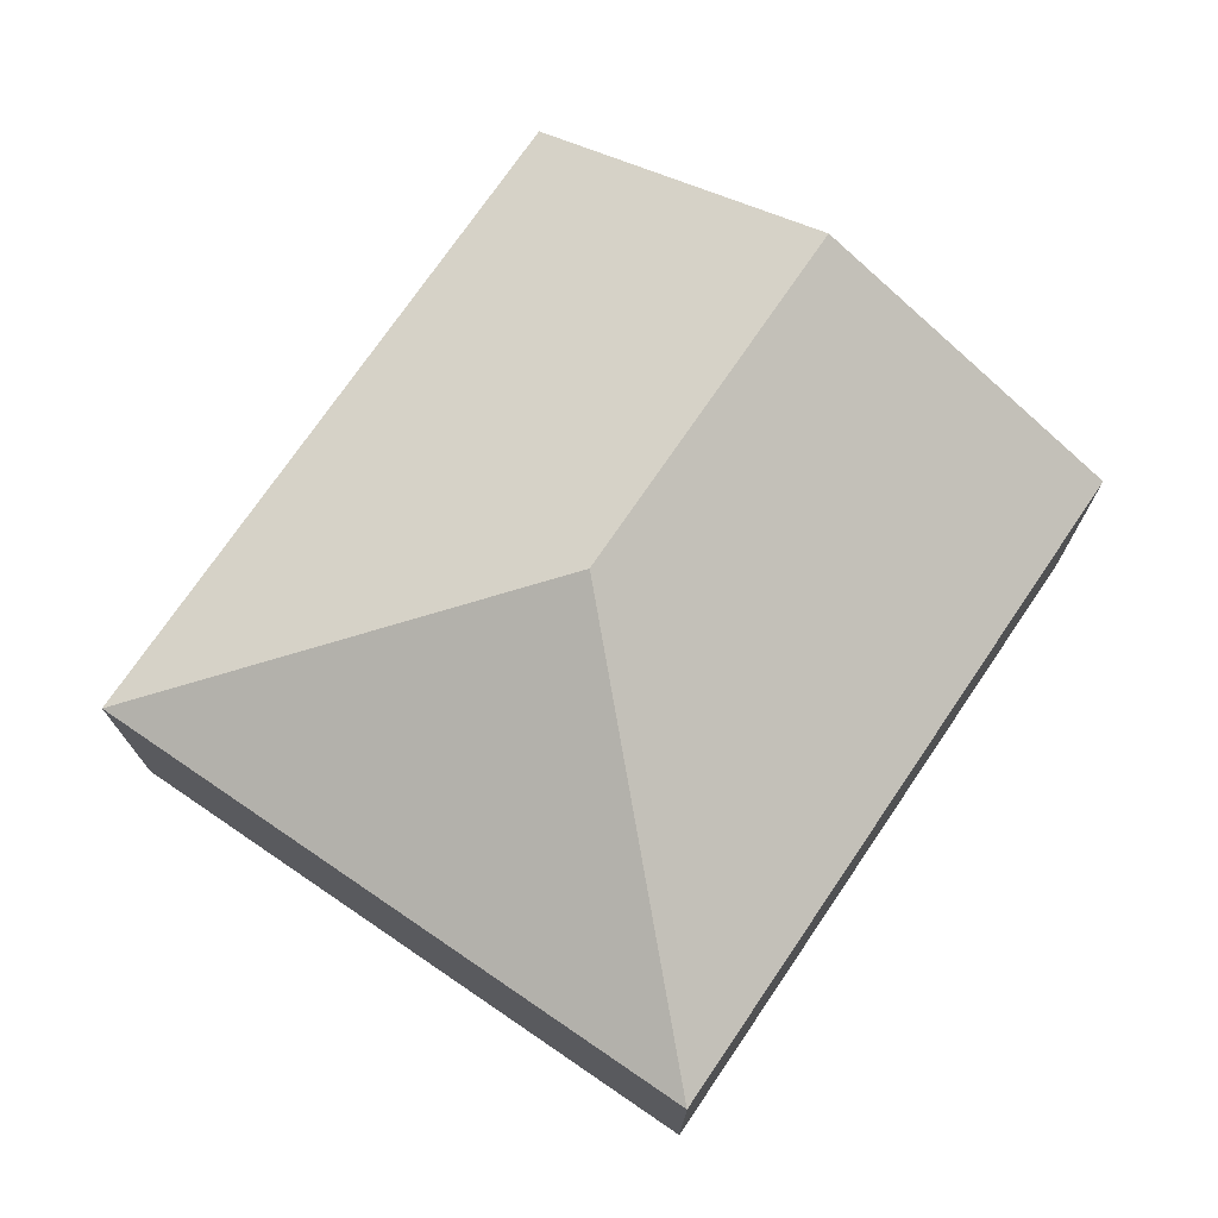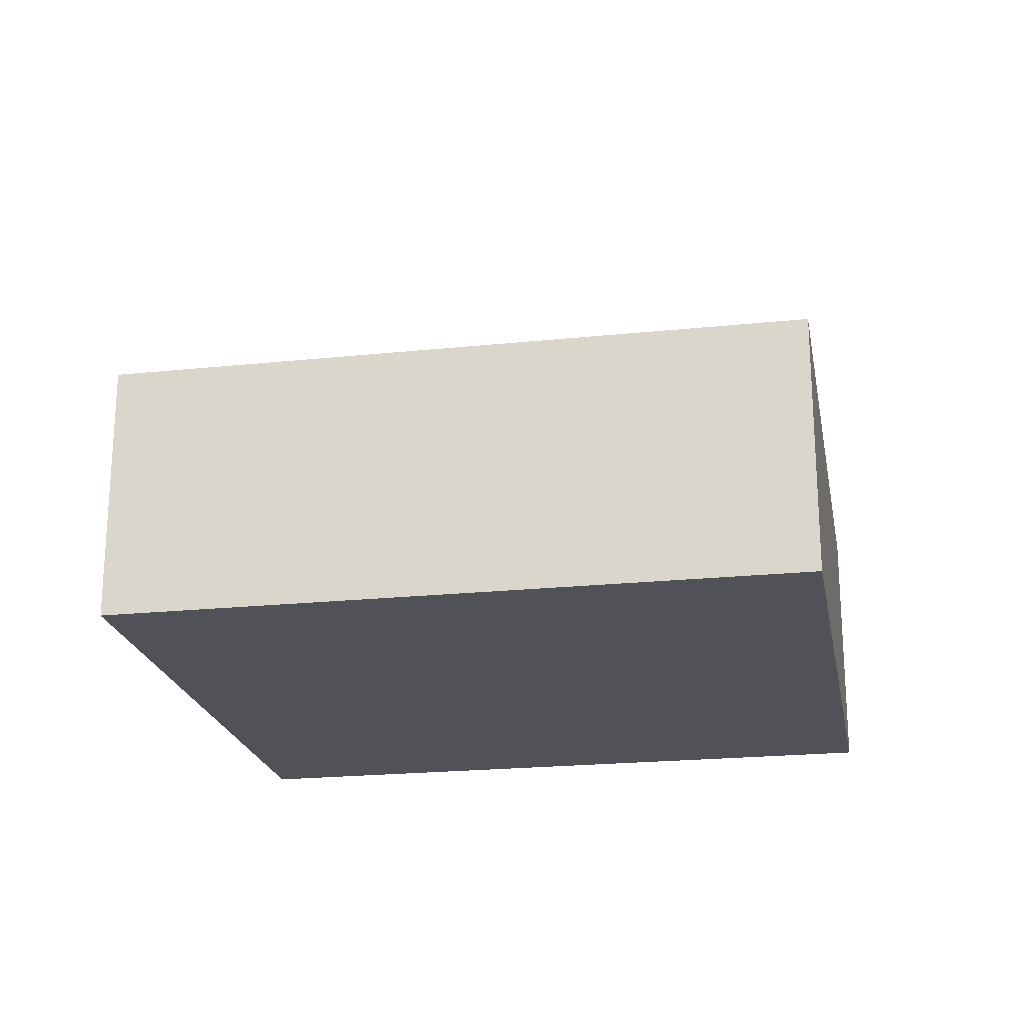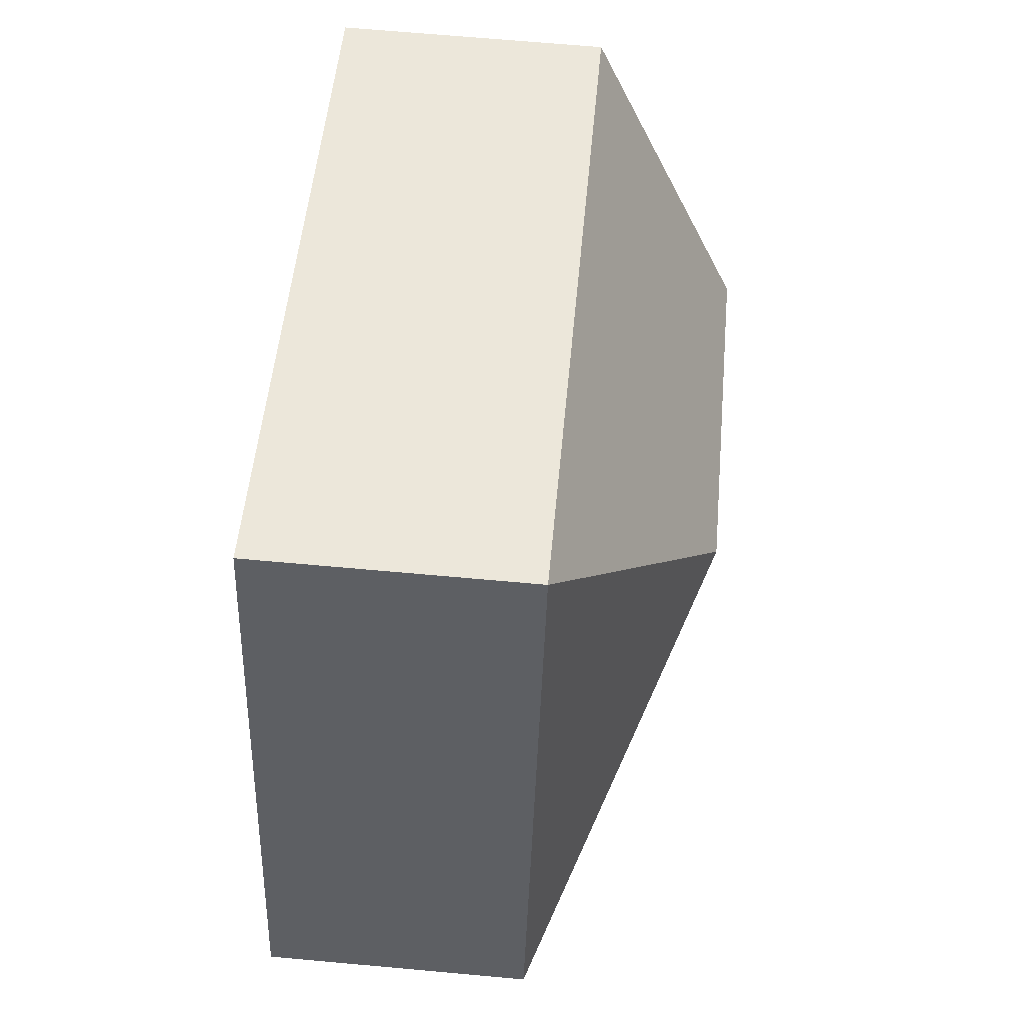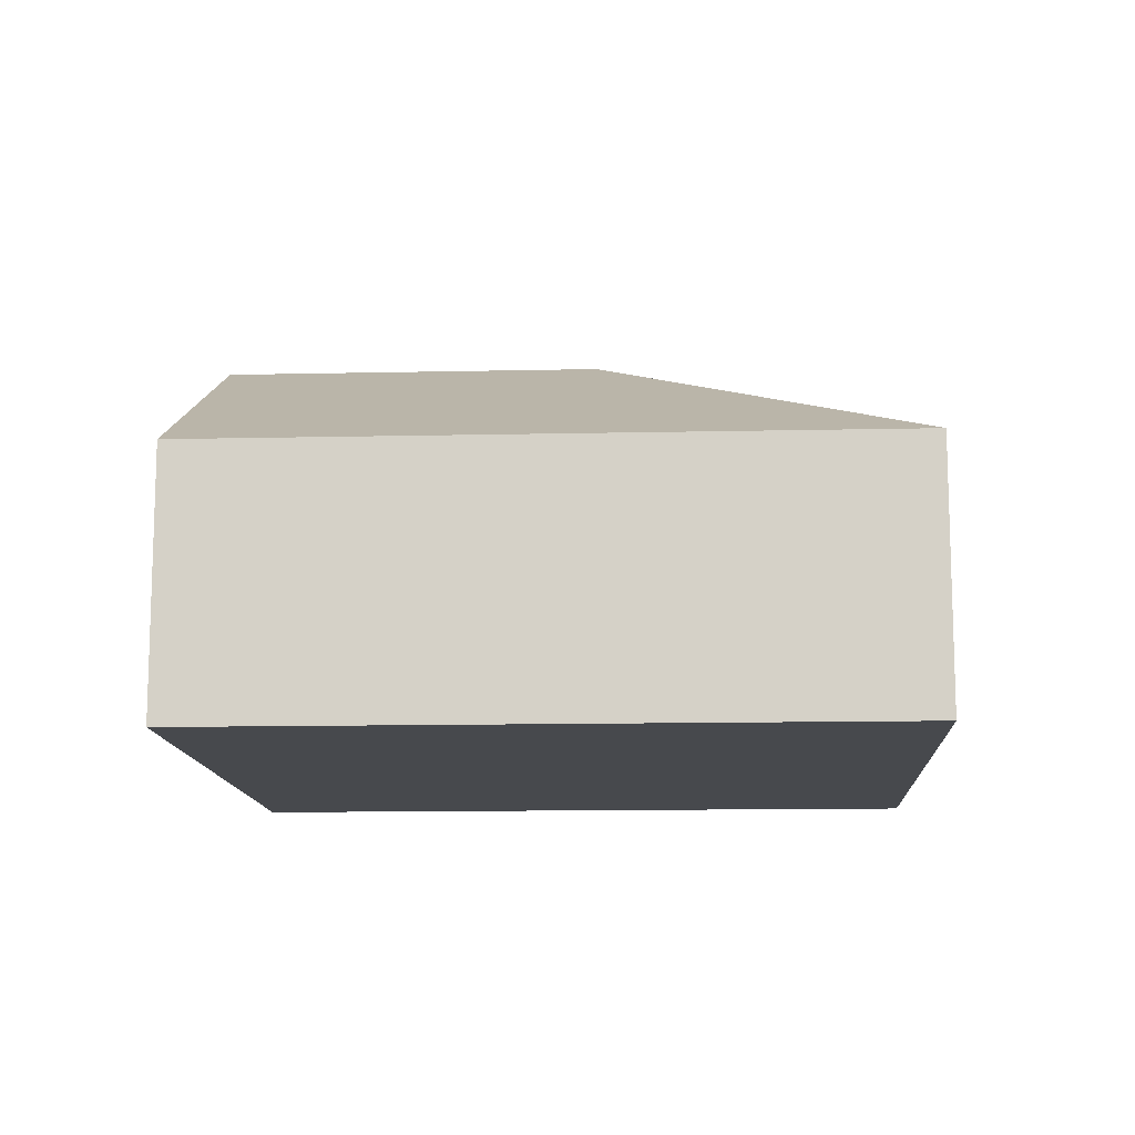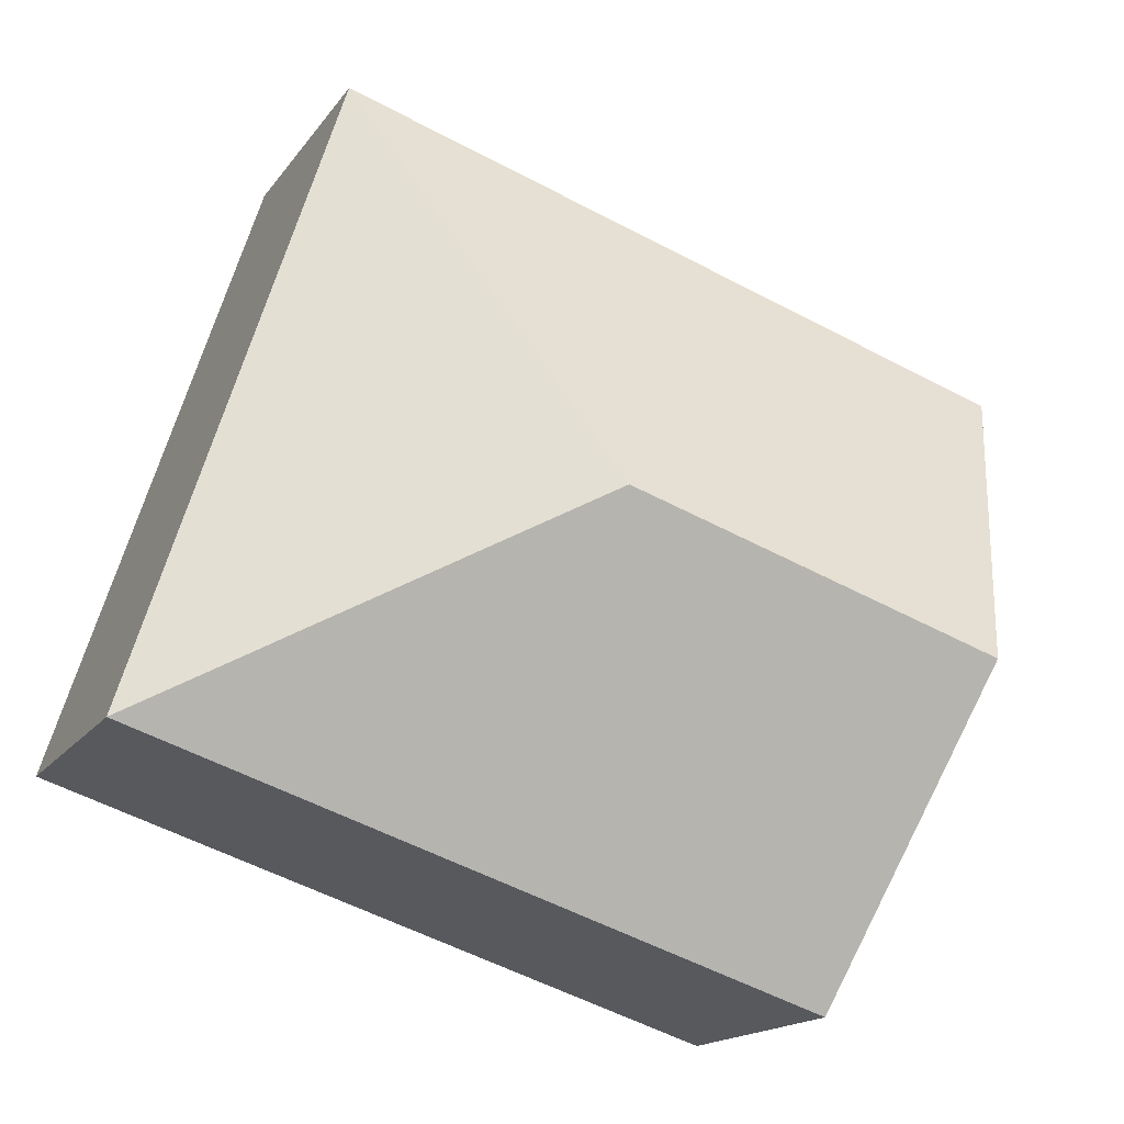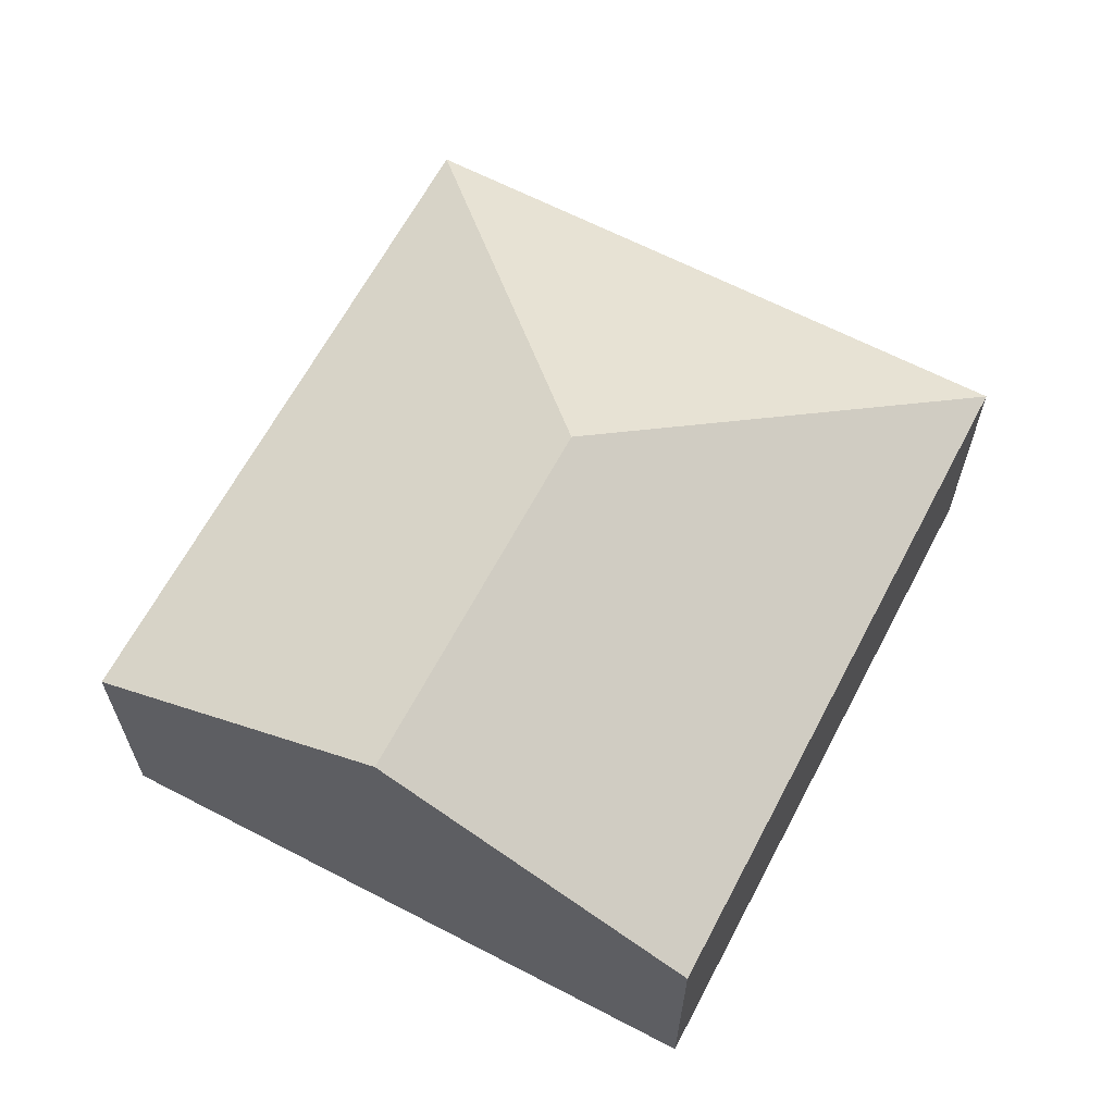
<metadata>
{"format":"obj","ext":"obj","renderer":"f3d","projection":"perspective","resolution":1024,"background":"white","views":[{"elev":73.7,"azim":106.4,"up":"+Y"},{"elev":-21.6,"azim":-7.4,"up":"+Y"},{"elev":67.1,"azim":95.2,"up":"+Z"},{"elev":-12.4,"azim":-14.8,"up":"+Y"},{"elev":-16.5,"azim":156.5,"up":"+Z"},{"elev":64.1,"azim":-80.1,"up":"+Y"}]}
</metadata>
<code>
v  9.815 8.909 -4.033
v  0 5.544 3.395e-16
v  14.23 5.544 4.576
v  2.094 8.909 -6.514
v  18.42 5.544 -8.453
v  4.187 5.544 -13.03
v  0 0 0
v  14.23 -2.802e-16 4.576
v  18.42 5.176e-16 -8.453
v  4.187 7.978e-16 -13.03
v  2.094 3.989e-16 -6.514
g defaultobject
f 1 2 3
f 2 1 4
f 1 3 5
f 4 5 6
f 5 4 1
f 7 3 2
f 3 7 8
f 8 5 3
f 5 8 9
f 9 6 5
f 6 9 10
f 4 7 2
f 7 4 6
f 7 6 11
f 11 6 10
f 7 9 8
f 9 7 11
f 9 11 10

</code>
